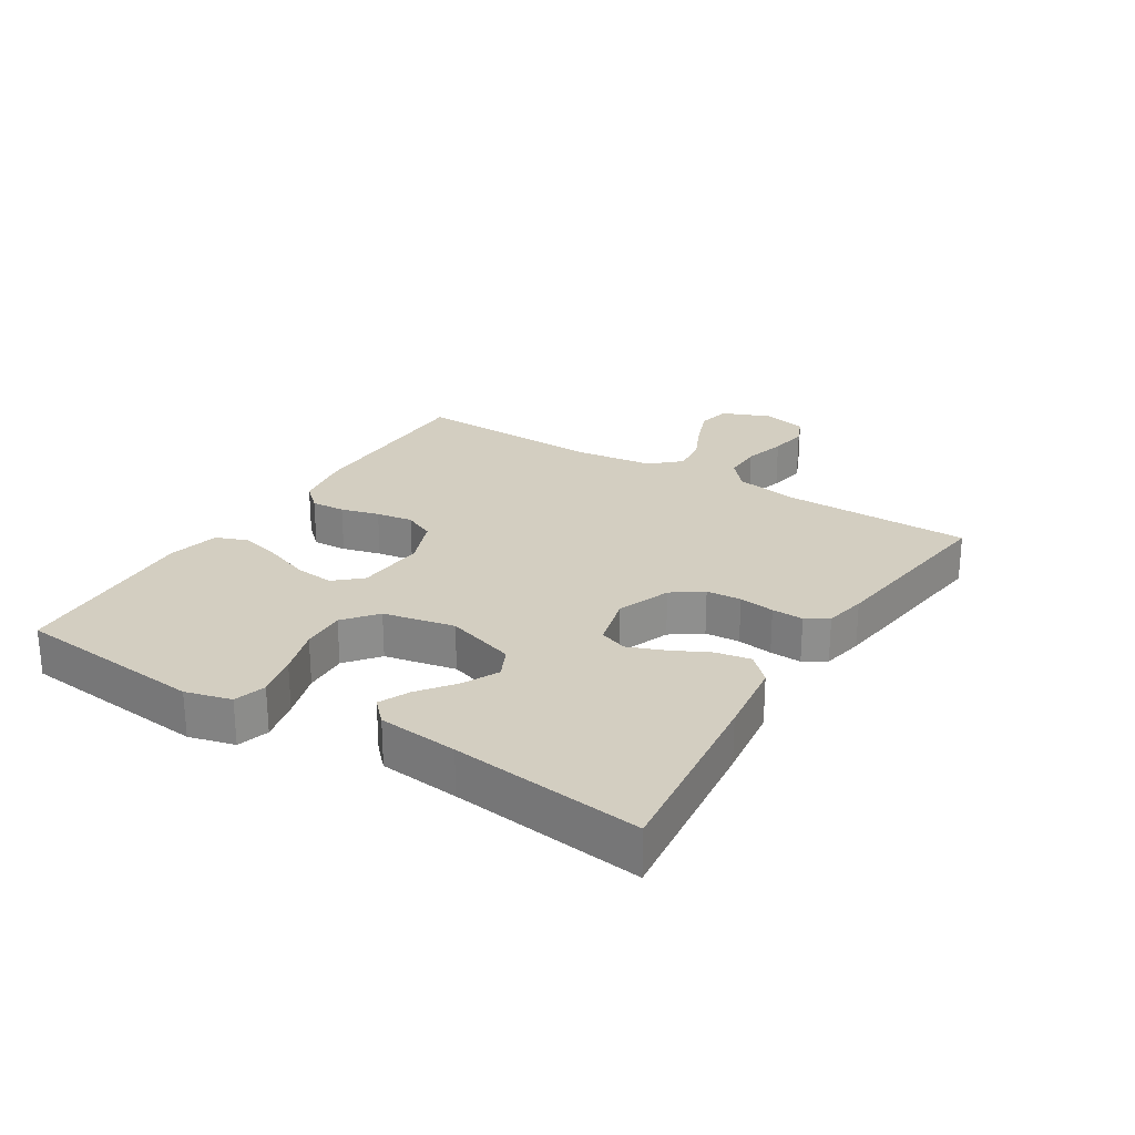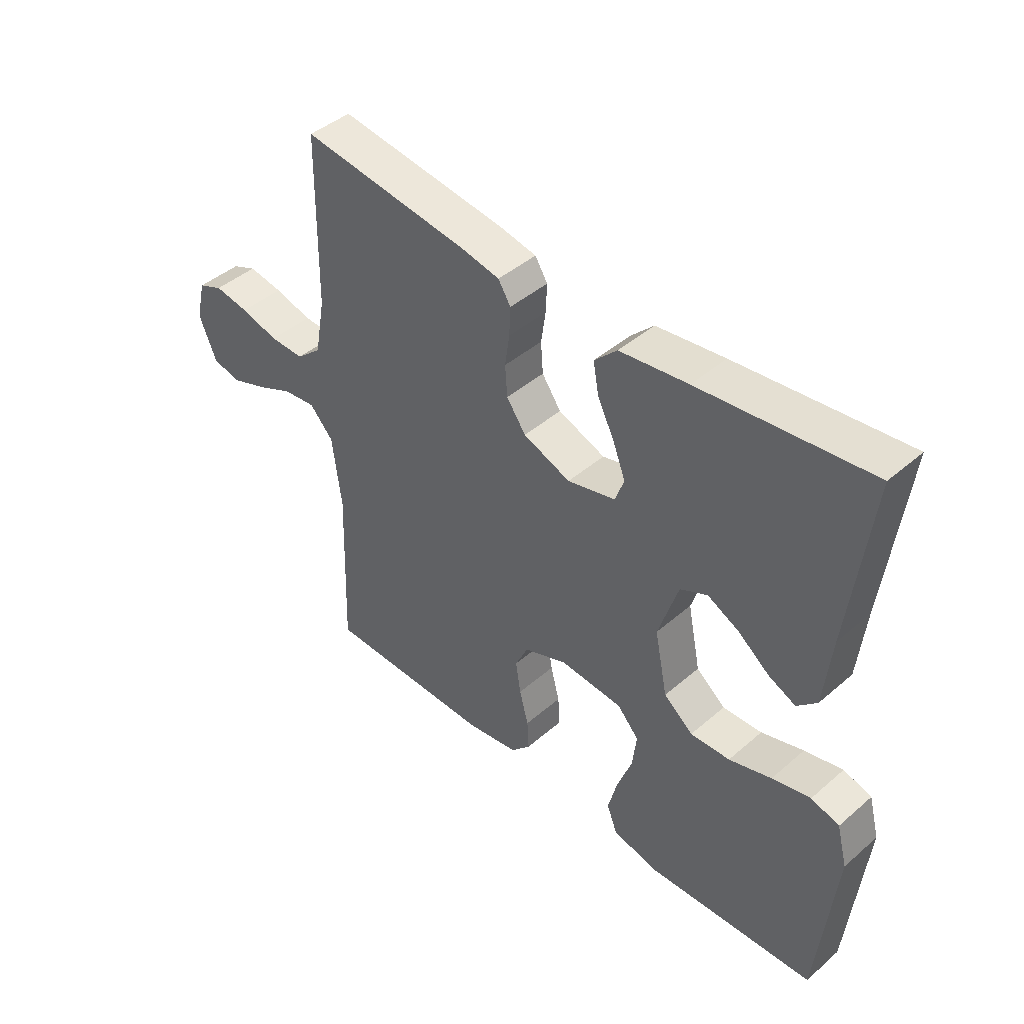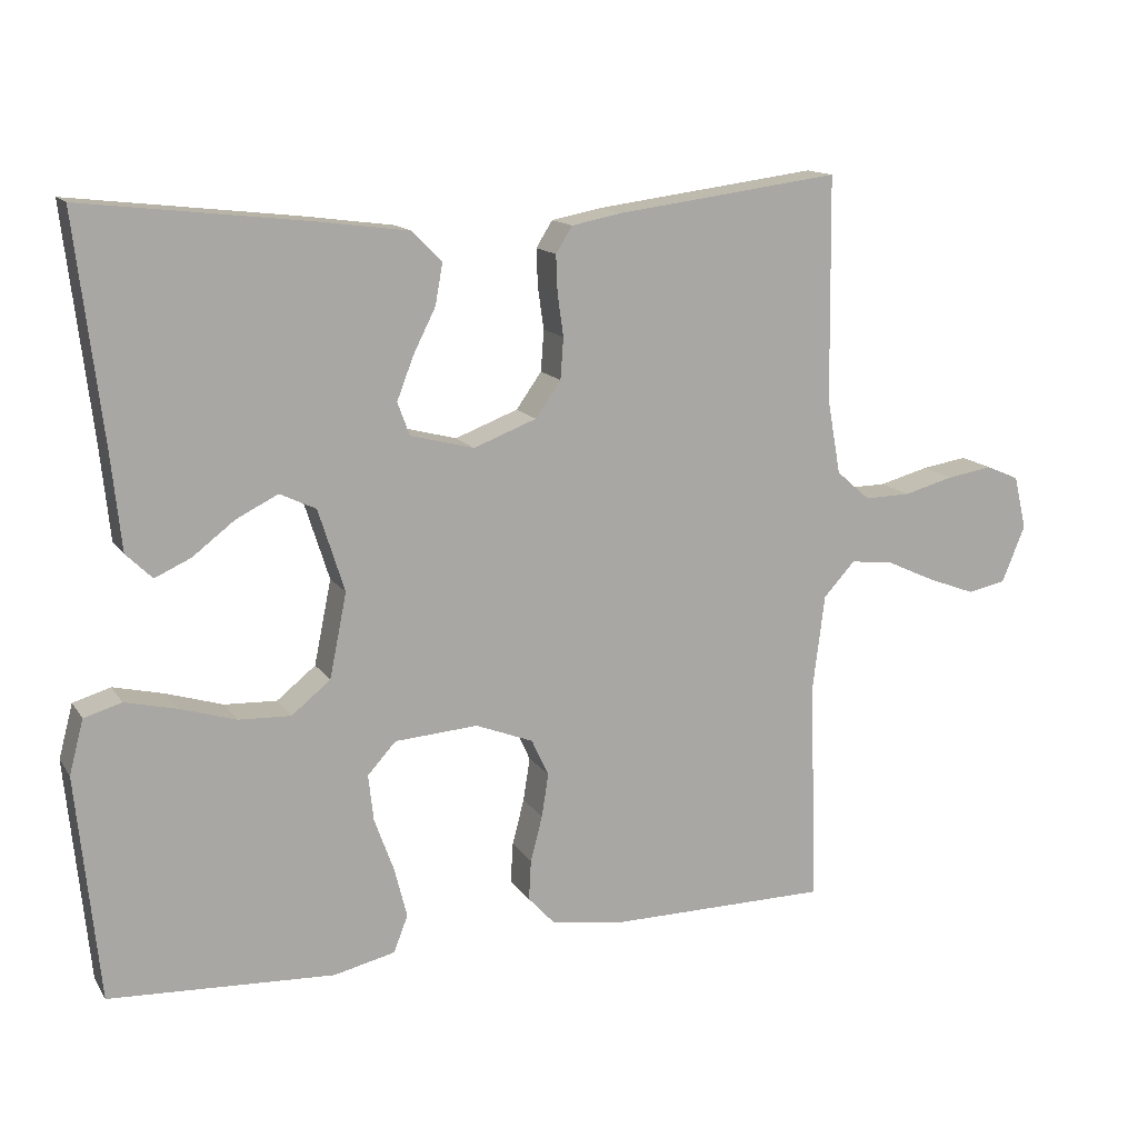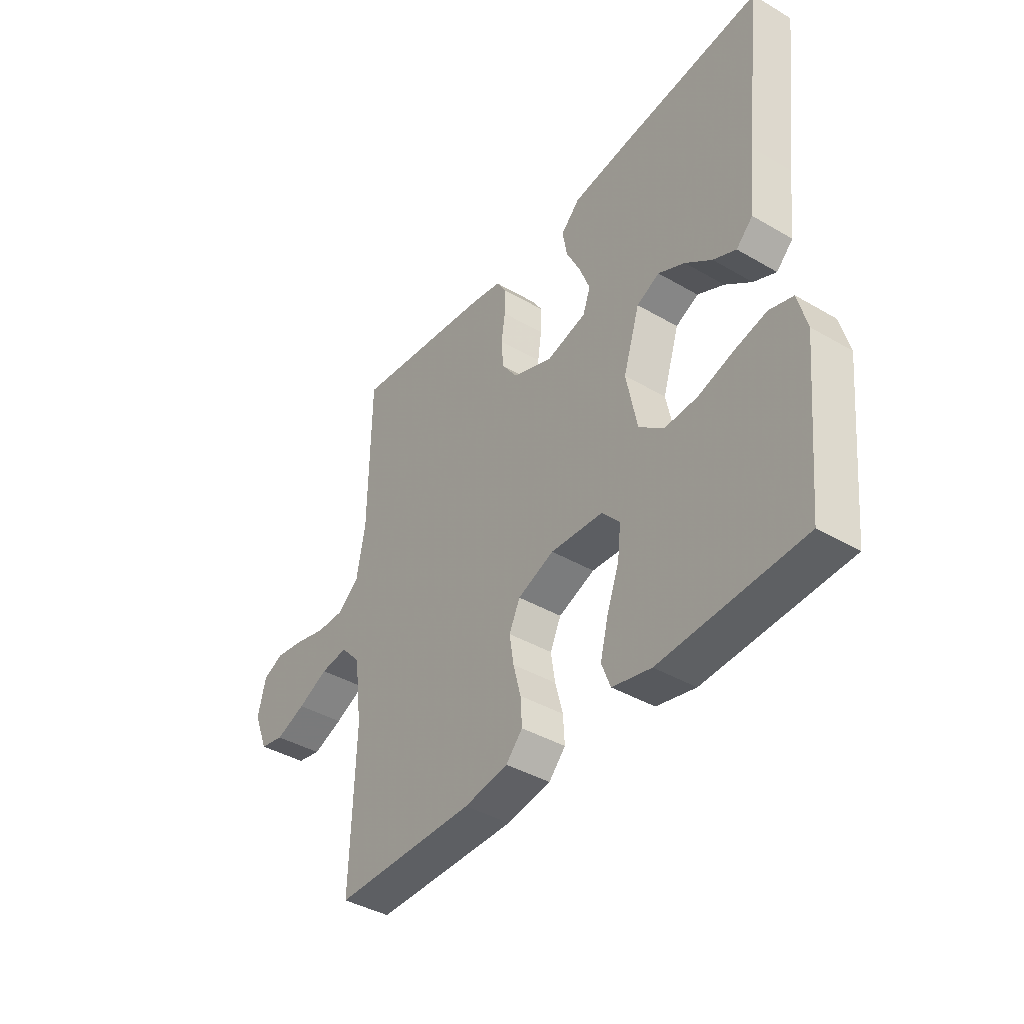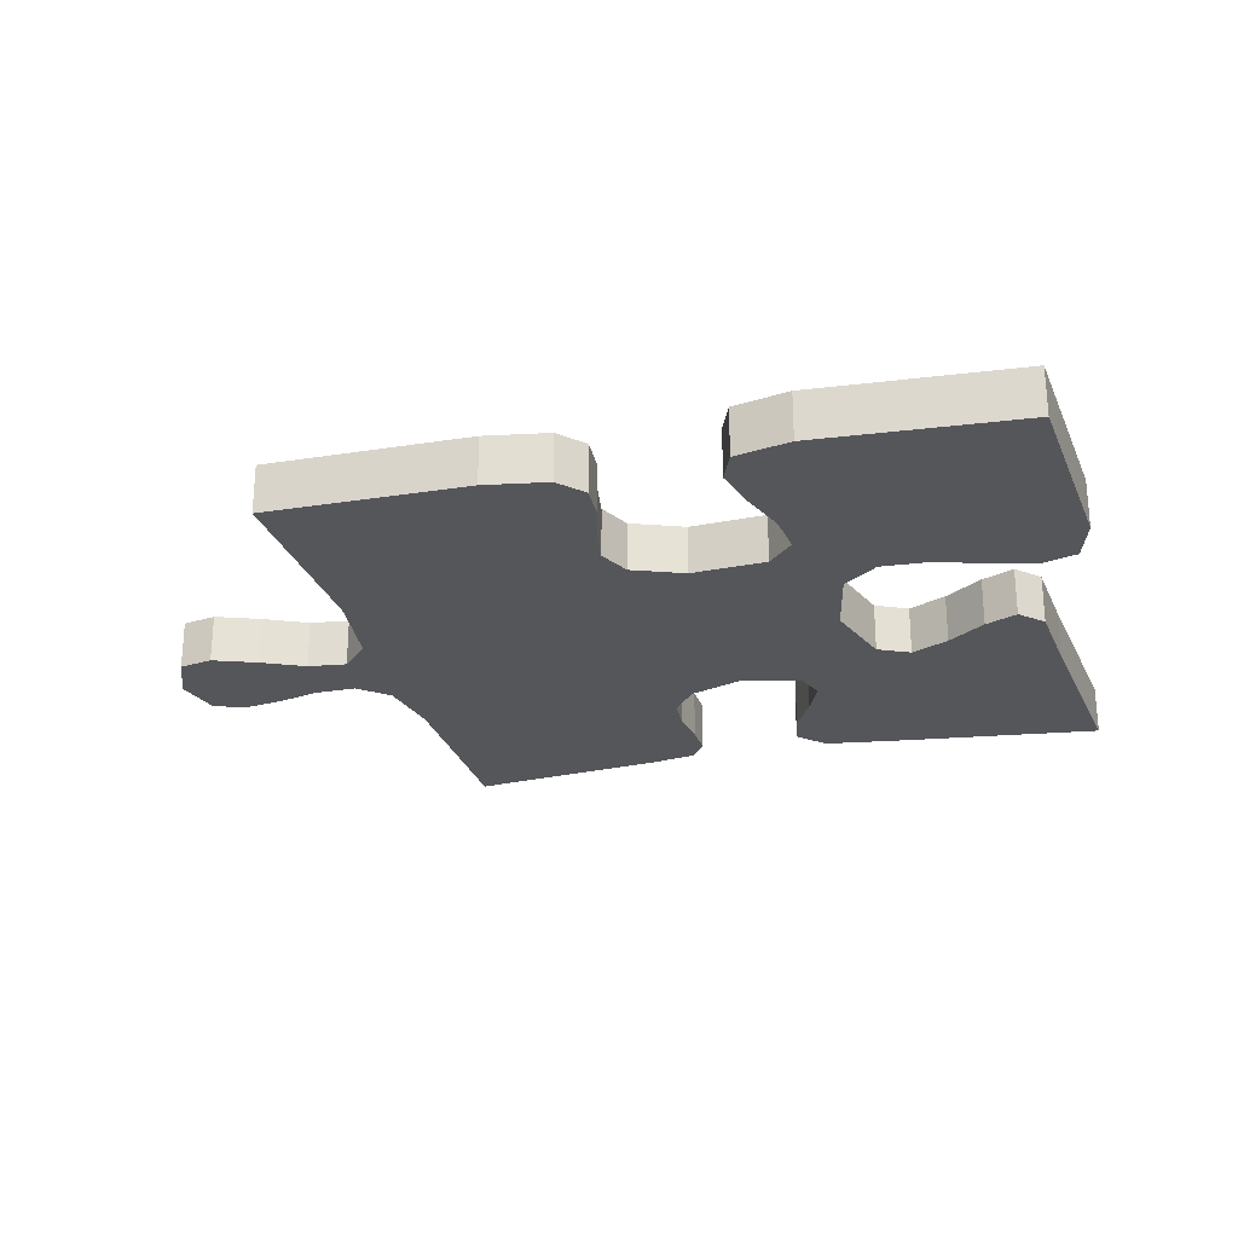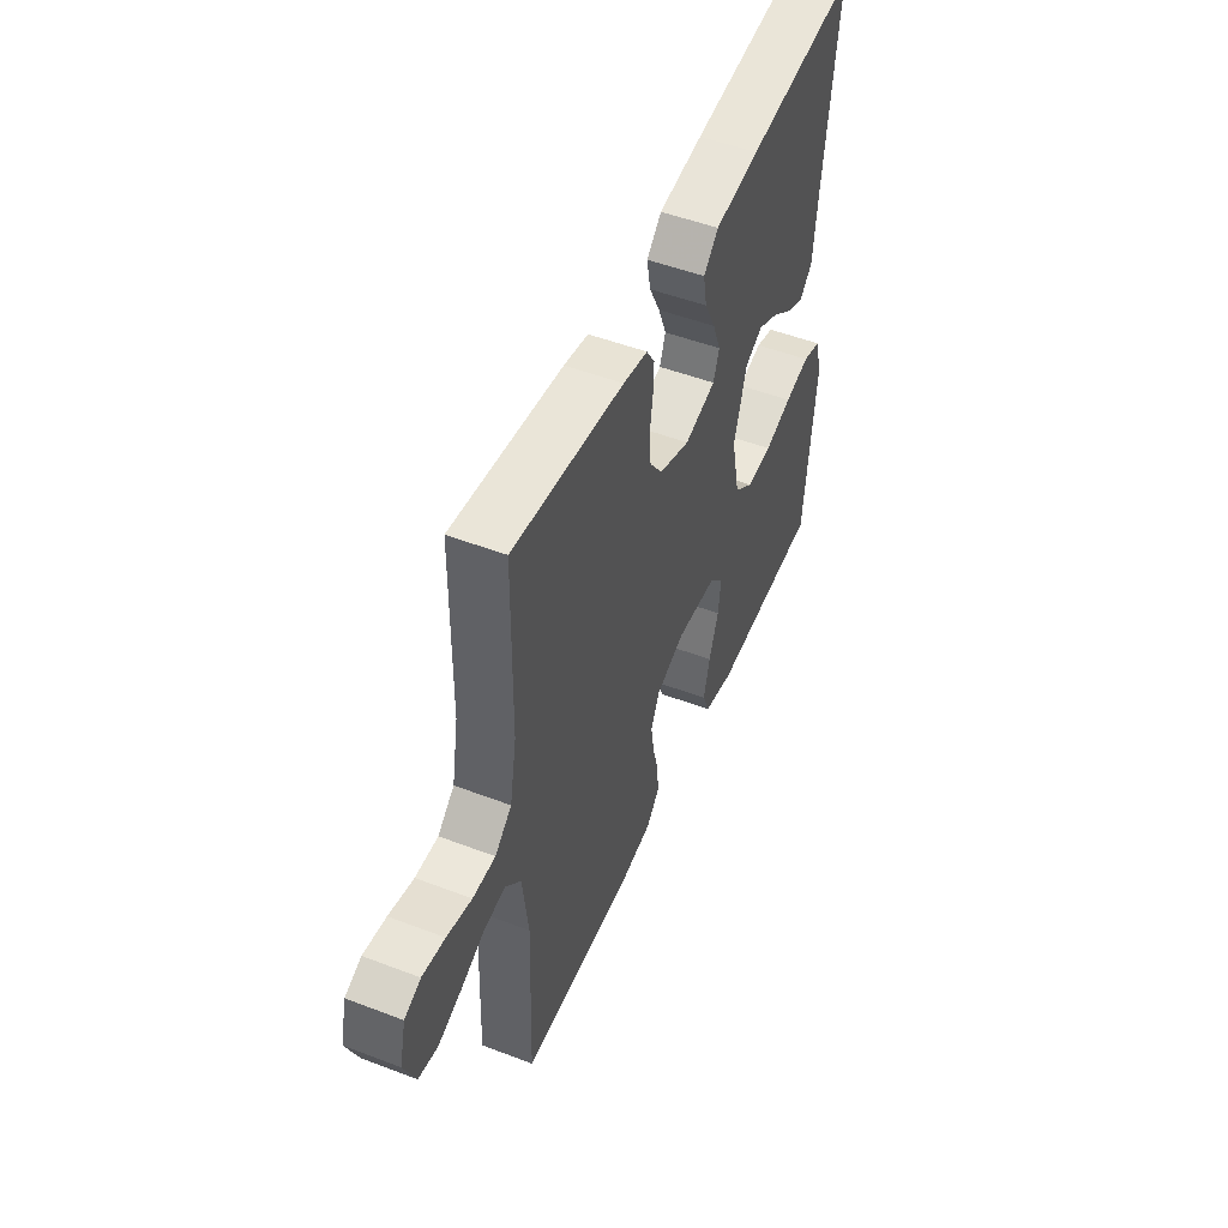
<metadata>
{"format":"obj","ext":"obj","renderer":"f3d","projection":"perspective","resolution":1024,"background":"white","views":[{"elev":25.1,"azim":-58.1,"up":"+Y"},{"elev":43.8,"azim":-135.3,"up":"+Z"},{"elev":14.0,"azim":-21.6,"up":"+Z"},{"elev":-40.7,"azim":-125.5,"up":"+Z"},{"elev":-25.1,"azim":-165.9,"up":"+Y"},{"elev":50.5,"azim":112.7,"up":"+Z"}]}
</metadata>
<code>
v -0.5 0.07 0.5
v -0.2 0.07 0.466
v -0.079 0.07 0.45
v -0.039 0.07 0.41
v -0.049 0.07 0.355
v -0.079 0.07 0.295
v -0.101 0.07 0.238
v -0.085 0.07 0.194
v 0 0.07 0.172
v 0.084 0.07 0.204
v 0.118 0.07 0.252
v 0.122 0.07 0.307
v 0.114 0.07 0.363
v 0.112 0.07 0.413
v 0.134 0.07 0.448
v 0.2 0.07 0.461
v 0.5 0.07 0.5
v 0.504 0.07 0.2
v 0.522 0.07 0.1
v 0.567 0.07 0.061
v 0.628 0.07 0.062
v 0.695 0.07 0.08
v 0.756 0.07 0.09
v 0.8 0.07 0.071
v 0.817 0.07 0
v 0.786 0.07 -0.076
v 0.735 0.07 -0.087
v 0.671 0.07 -0.063
v 0.606 0.07 -0.033
v 0.548 0.07 -0.026
v 0.506 0.07 -0.072
v 0.49 0.07 -0.2
v 0.5 0.07 -0.5
v 0.2 0.07 -0.502
v 0.107 0.07 -0.487
v 0.072 0.07 -0.449
v 0.075 0.07 -0.395
v 0.091 0.07 -0.334
v 0.1 0.07 -0.276
v 0.077 0.07 -0.227
v 0 0.07 -0.197
v -0.111 0.07 -0.205
v -0.149 0.07 -0.247
v -0.142 0.07 -0.309
v -0.116 0.07 -0.38
v -0.099 0.07 -0.447
v -0.118 0.07 -0.496
v -0.2 0.07 -0.515
v -0.5 0.07 -0.5
v -0.53 0.07 -0.2
v -0.511 0.07 -0.128
v -0.461 0.07 -0.113
v -0.393 0.07 -0.129
v -0.318 0.07 -0.152
v -0.248 0.07 -0.155
v -0.196 0.07 -0.113
v -0.173 0.07 0
v -0.208 0.07 0.11
v -0.256 0.07 0.133
v -0.312 0.07 0.105
v -0.368 0.07 0.062
v -0.416 0.07 0.04
v -0.451 0.07 0.074
v -0.464 0.07 0.2
v -0.5 0 0.5
v -0.2 0 0.466
v -0.079 0 0.45
v -0.039 0 0.41
v -0.049 0 0.355
v -0.079 0 0.295
v -0.101 0 0.238
v -0.085 0 0.194
v 0 0 0.172
v 0.084 0 0.204
v 0.118 0 0.252
v 0.122 0 0.307
v 0.114 0 0.363
v 0.112 0 0.413
v 0.134 0 0.448
v 0.2 0 0.461
v 0.5 0 0.5
v 0.504 0 0.2
v 0.522 0 0.1
v 0.567 0 0.061
v 0.628 0 0.062
v 0.695 0 0.08
v 0.756 0 0.09
v 0.8 0 0.071
v 0.817 0 0
v 0.786 0 -0.076
v 0.735 0 -0.087
v 0.671 0 -0.063
v 0.606 0 -0.033
v 0.548 0 -0.026
v 0.506 0 -0.072
v 0.49 0 -0.2
v 0.5 0 -0.5
v 0.2 0 -0.502
v 0.107 0 -0.487
v 0.072 0 -0.449
v 0.075 0 -0.395
v 0.091 0 -0.334
v 0.1 0 -0.276
v 0.077 0 -0.227
v 0 0 -0.197
v -0.111 0 -0.205
v -0.149 0 -0.247
v -0.142 0 -0.309
v -0.116 0 -0.38
v -0.099 0 -0.447
v -0.118 0 -0.496
v -0.2 0 -0.515
v -0.5 0 -0.5
v -0.53 0 -0.2
v -0.511 0 -0.128
v -0.461 0 -0.113
v -0.393 0 -0.129
v -0.318 0 -0.152
v -0.248 0 -0.155
v -0.196 0 -0.113
v -0.173 0 0
v -0.208 0 0.11
v -0.256 0 0.133
v -0.312 0 0.105
v -0.368 0 0.062
v -0.416 0 0.04
v -0.451 0 0.074
v -0.464 0 0.2
f 61 62 63 64
f 60 61 64 1
f 59 60 1 2
f 58 59 2 3
f 57 58 3
f 56 57 3
f 51 52 53 54
f 49 50 51 54
f 49 54 55
f 48 49 55 56
f 44 45 46 47
f 44 47 48 56
f 35 36 37 38
f 35 38 39
f 32 33 34 35
f 31 32 35 39
f 30 31 39 40
f 26 27 28 29
f 24 25 26 29
f 24 29 30
f 21 22 23 24
f 21 24 30
f 20 21 30 40
f 15 16 17 18
f 15 18 19
f 12 13 14 15
f 11 12 15 19
f 10 11 19 20
f 3 4 5 6
f 3 6 7
f 56 3 7
f 43 44 56
f 42 43 56 7
f 41 42 7 8
f 40 41 8 9
f 9 10 20 40
f 128 127 126 125
f 65 128 125 124
f 66 65 124 123
f 67 66 123 122
f 67 122 121
f 67 121 120
f 118 117 116 115
f 118 115 114 113
f 119 118 113
f 120 119 113 112
f 111 110 109 108
f 120 112 111 108
f 102 101 100 99
f 103 102 99
f 99 98 97 96
f 103 99 96 95
f 104 103 95 94
f 93 92 91 90
f 93 90 89 88
f 94 93 88
f 88 87 86 85
f 94 88 85
f 104 94 85 84
f 82 81 80 79
f 83 82 79
f 79 78 77 76
f 83 79 76 75
f 84 83 75 74
f 70 69 68 67
f 71 70 67
f 71 67 120
f 120 108 107
f 71 120 107 106
f 72 71 106 105
f 73 72 105 104
f 104 84 74 73
f 1 65 66 2
f 2 66 67 3
f 3 67 68 4
f 4 68 69 5
f 5 69 70 6
f 6 70 71 7
f 7 71 72 8
f 8 72 73 9
f 9 73 74 10
f 10 74 75 11
f 11 75 76 12
f 12 76 77 13
f 13 77 78 14
f 14 78 79 15
f 15 79 80 16
f 16 80 81 17
f 17 81 82 18
f 18 82 83 19
f 19 83 84 20
f 20 84 85 21
f 21 85 86 22
f 22 86 87 23
f 23 87 88 24
f 24 88 89 25
f 25 89 90 26
f 26 90 91 27
f 27 91 92 28
f 28 92 93 29
f 29 93 94 30
f 30 94 95 31
f 31 95 96 32
f 32 96 97 33
f 33 97 98 34
f 34 98 99 35
f 35 99 100 36
f 36 100 101 37
f 37 101 102 38
f 38 102 103 39
f 39 103 104 40
f 40 104 105 41
f 41 105 106 42
f 42 106 107 43
f 43 107 108 44
f 44 108 109 45
f 45 109 110 46
f 46 110 111 47
f 47 111 112 48
f 48 112 113 49
f 49 113 114 50
f 50 114 115 51
f 51 115 116 52
f 52 116 117 53
f 53 117 118 54
f 54 118 119 55
f 55 119 120 56
f 56 120 121 57
f 57 121 122 58
f 58 122 123 59
f 59 123 124 60
f 60 124 125 61
f 61 125 126 62
f 62 126 127 63
f 63 127 128 64
f 64 128 65 1

</code>
